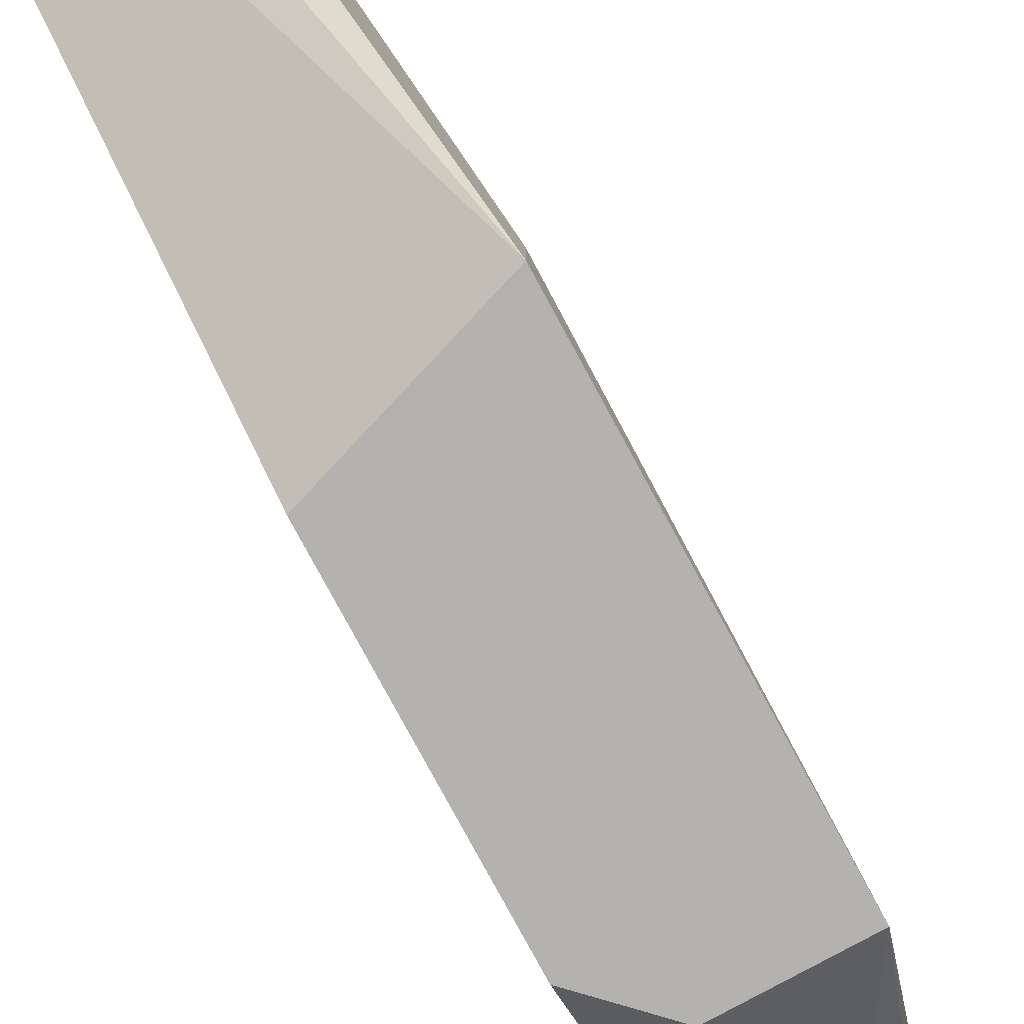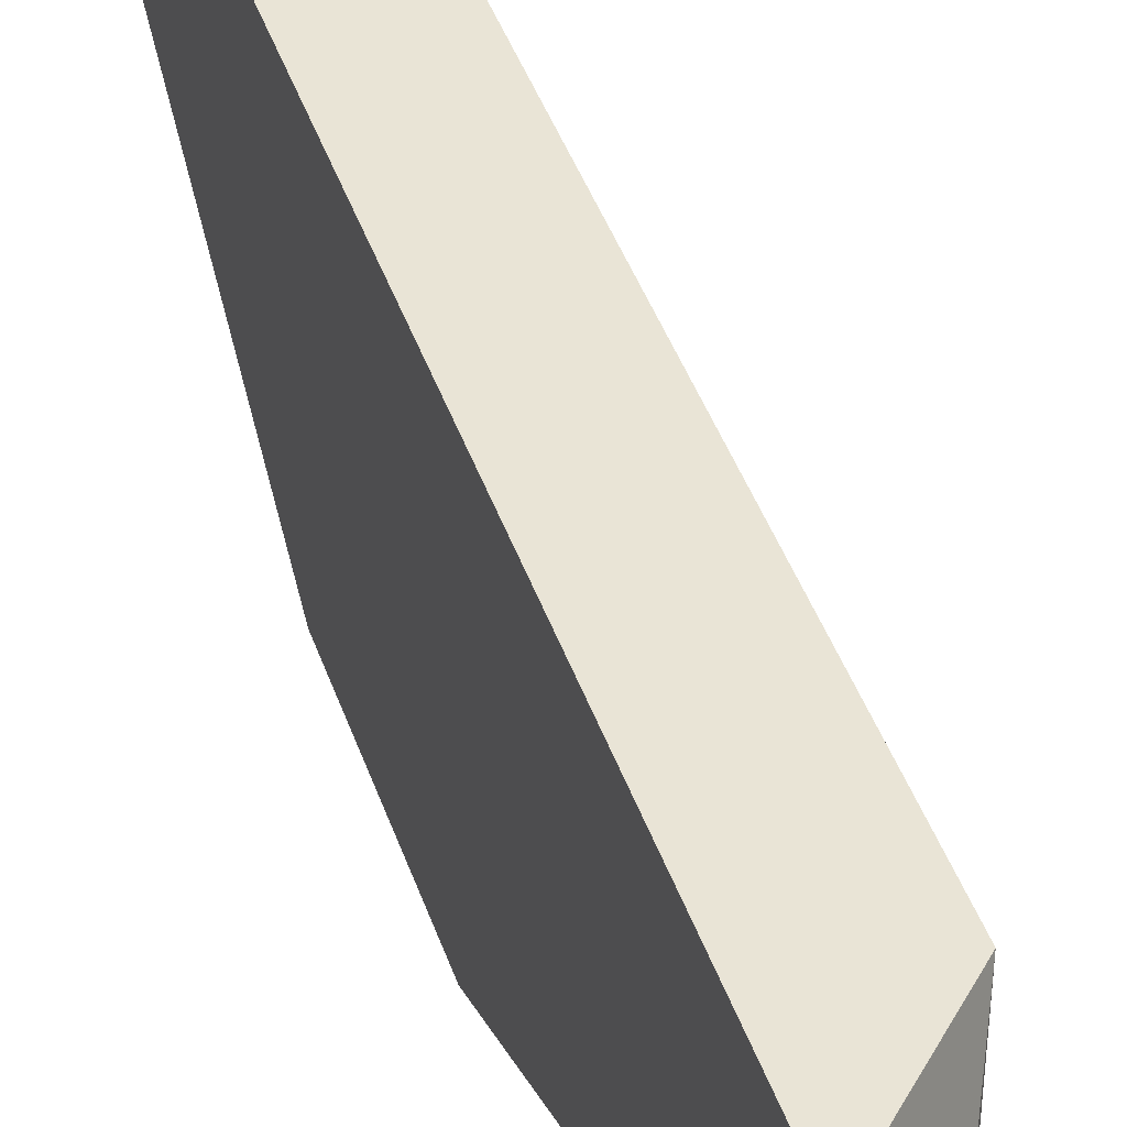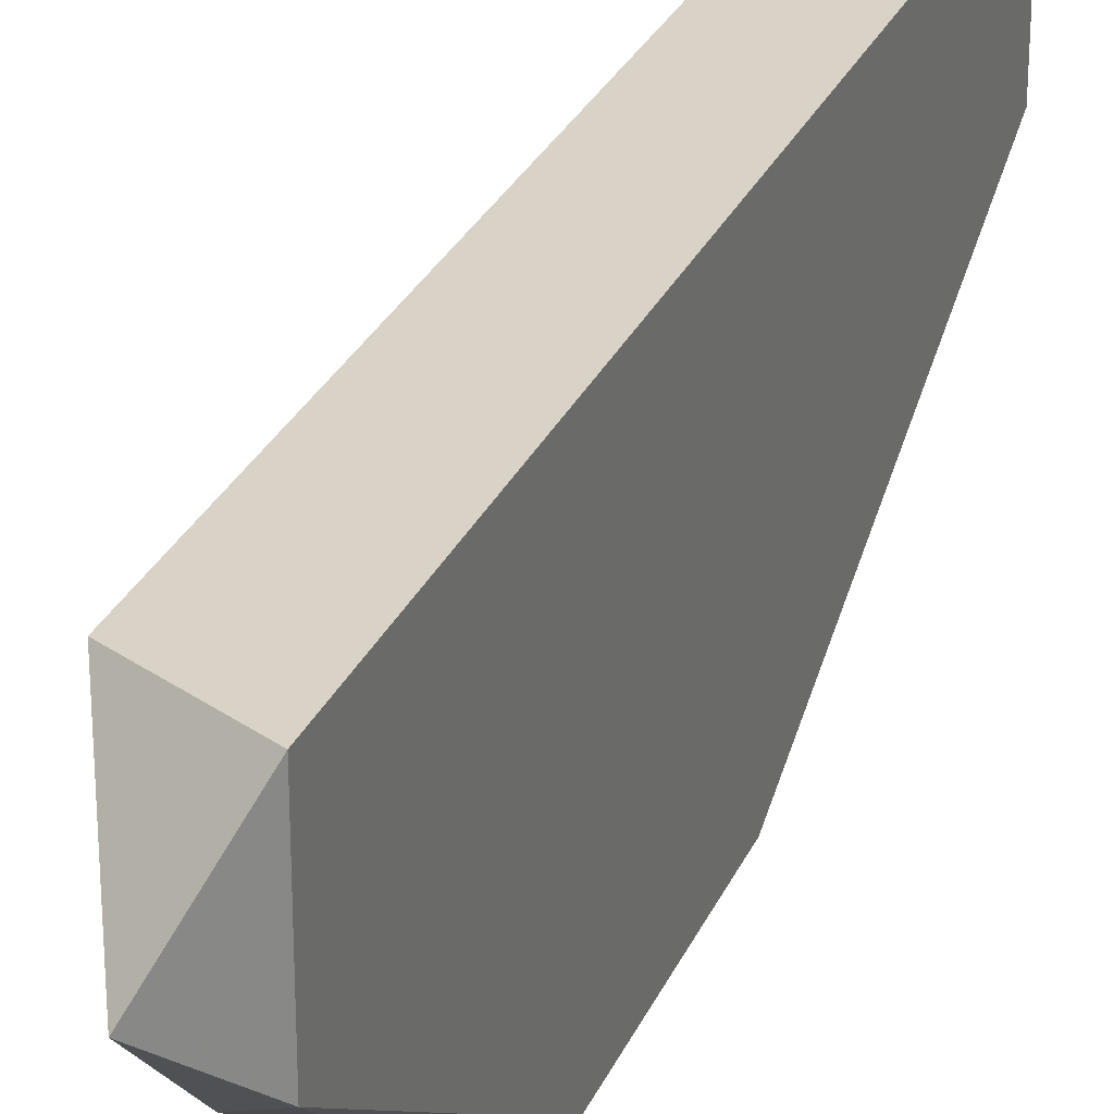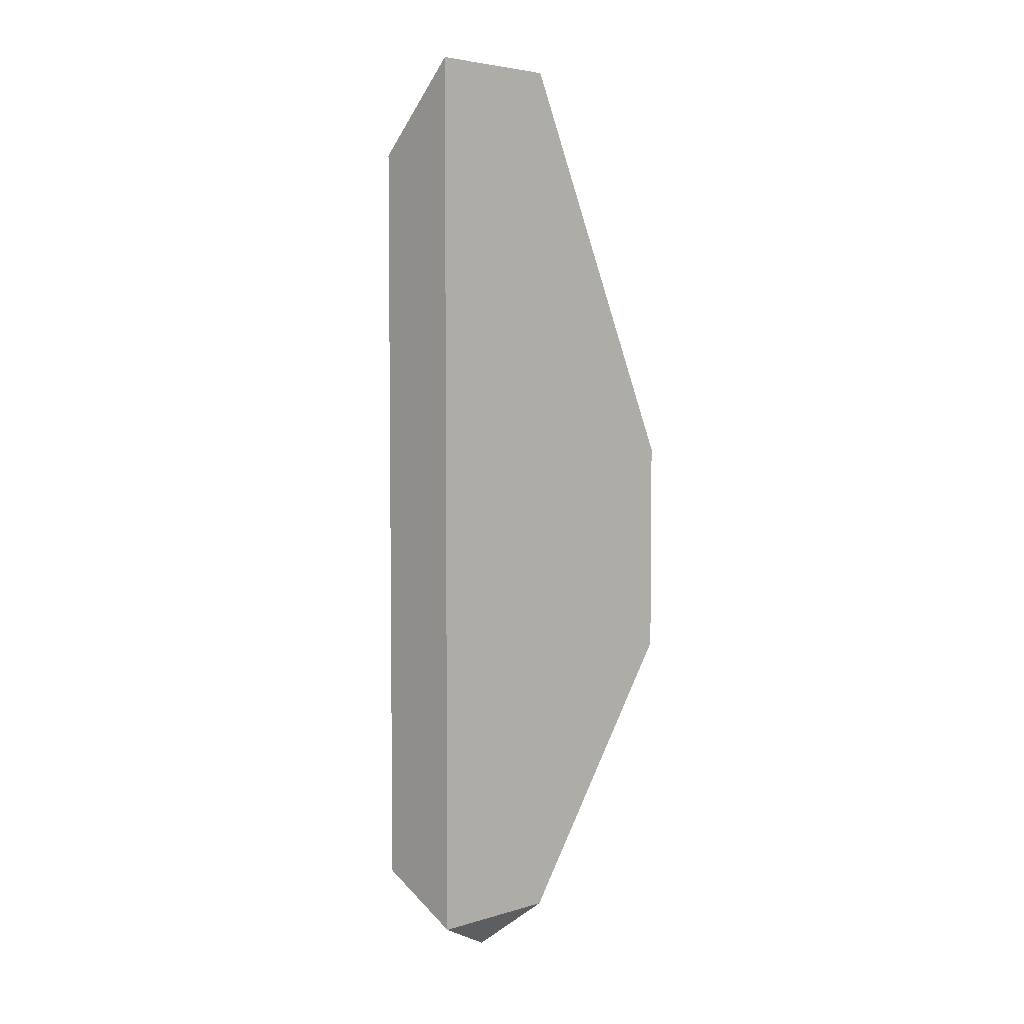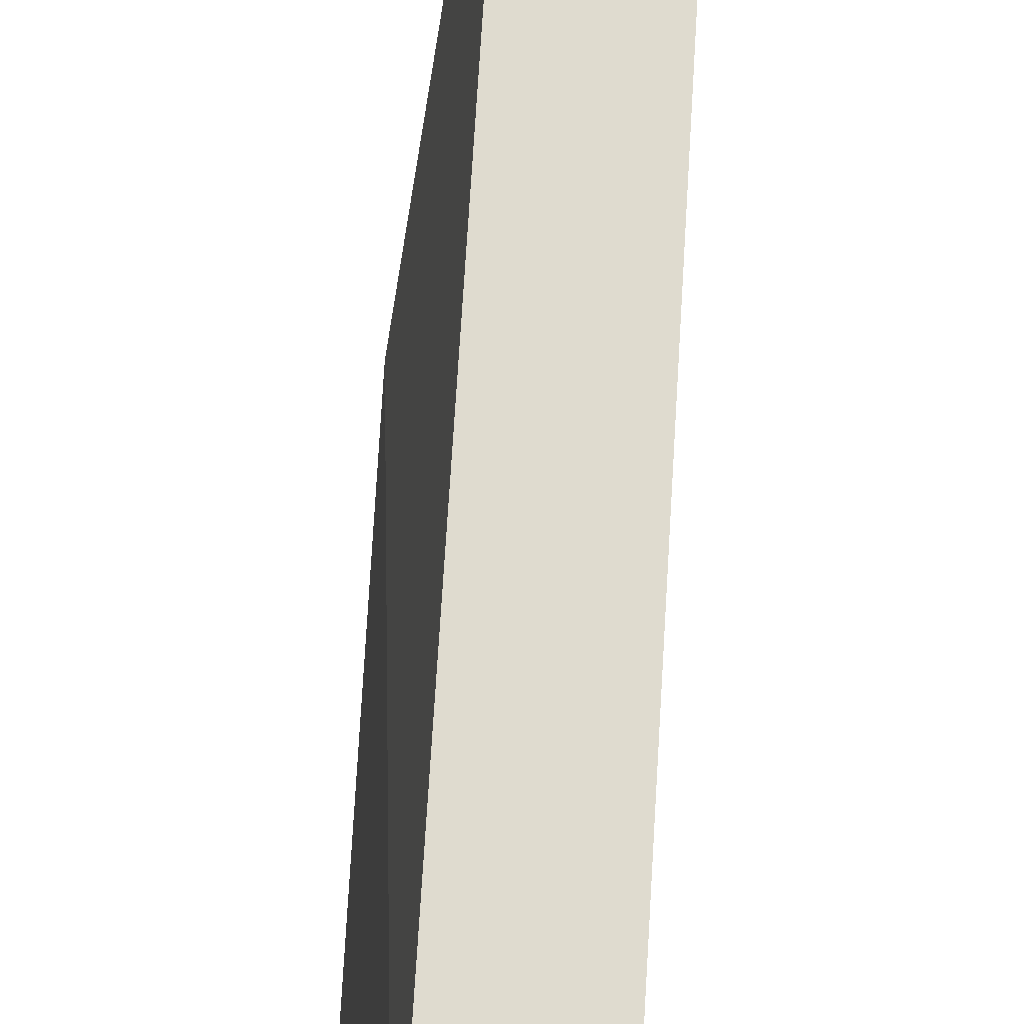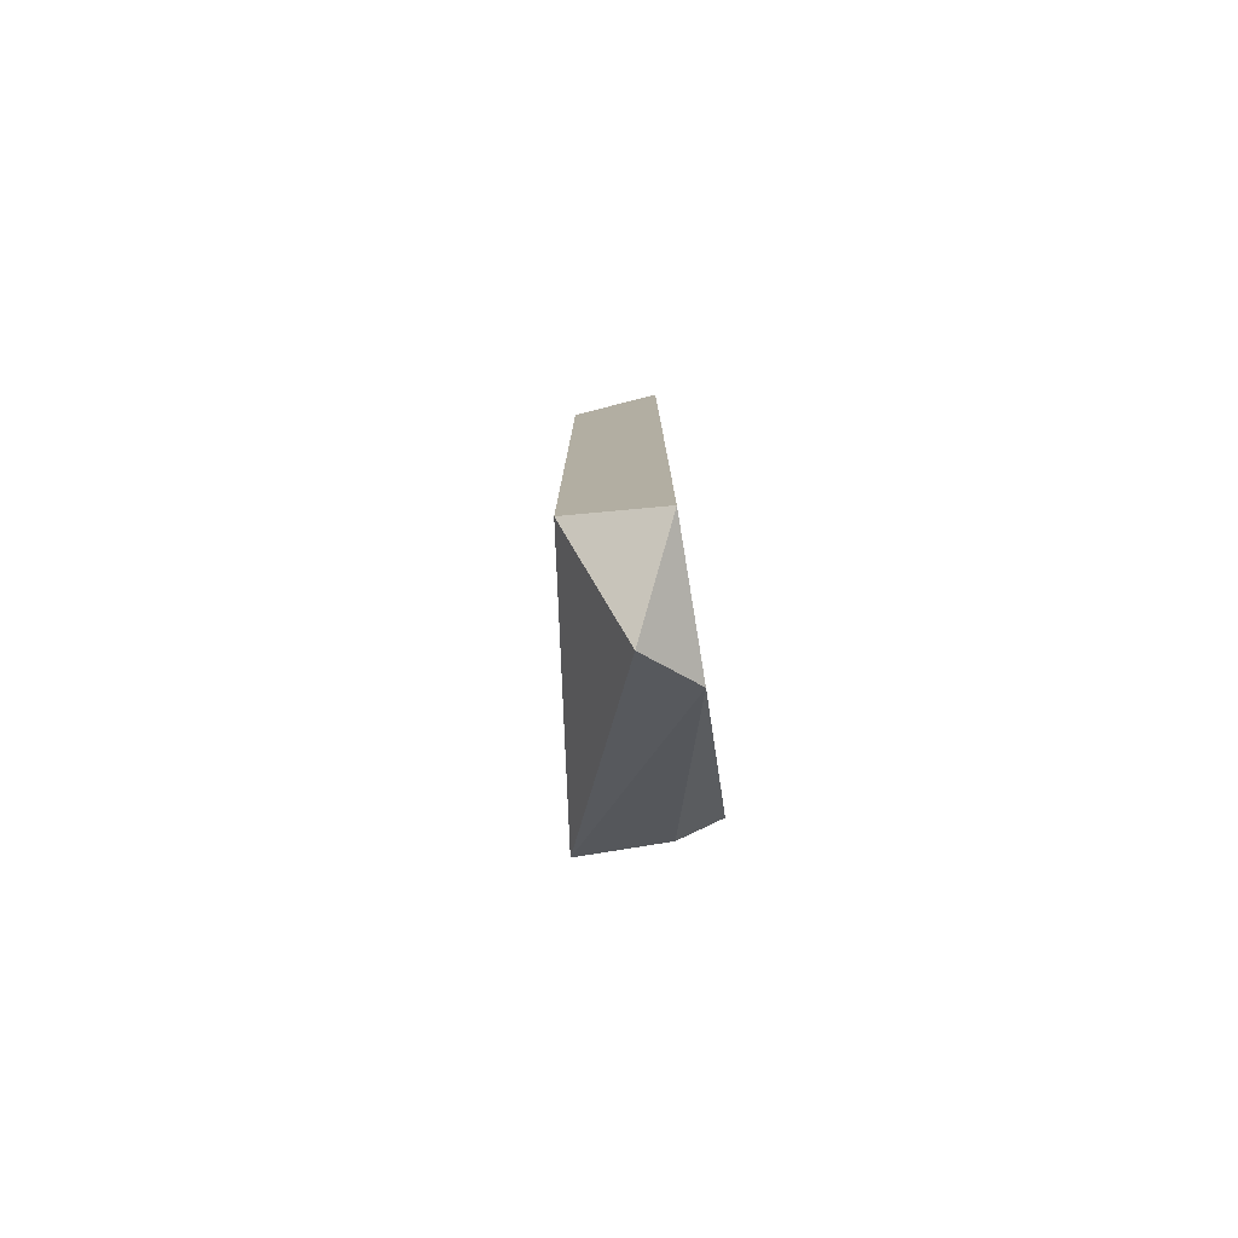
<metadata>
{"format":"obj","ext":"obj","renderer":"f3d","projection":"perspective","resolution":1024,"background":"white","views":[{"elev":-79.8,"azim":28.5,"up":"+Y"},{"elev":42.6,"azim":-18.2,"up":"+Y"},{"elev":28.0,"azim":-159.8,"up":"+Y"},{"elev":4.4,"azim":-133.5,"up":"+Z"},{"elev":70.5,"azim":-176.5,"up":"+Y"},{"elev":-78.9,"azim":-170.7,"up":"+Z"}]}
</metadata>
<code>
v 0.1476 0.2726 0.1052
v 0.1581 0.1988 -0.0529
v 0.1476 0.241 -0.1056
v 0.1686 0.2726 -0.09506
v 0.1792 0.1988 0.02087
v 0.1476 0.1988 0.01032
v 0.1686 0.2726 0.08411
v 0.1792 0.1988 -0.0529
v 0.1476 0.2726 -0.1056
v 0.1581 0.241 0.1052
v 0.1581 0.2515 -0.1161
v 0.1476 0.241 0.1052
v 0.1792 0.2094 0.02087
v 0.1476 0.1988 -0.04235
v 0.1686 0.241 0.08411
f 7 10 15
f 2 5 6
f 1 3 6
f 4 1 7
f 2 3 8
f 5 2 8
f 3 1 9
f 1 4 9
f 7 1 10
f 8 3 11
f 4 8 11
f 3 9 11
f 9 4 11
f 6 5 12
f 1 6 12
f 5 10 12
f 10 1 12
f 4 7 13
f 7 5 13
f 8 4 13
f 5 8 13
f 3 2 14
f 2 6 14
f 6 3 14
f 5 7 15
f 10 5 15

</code>
